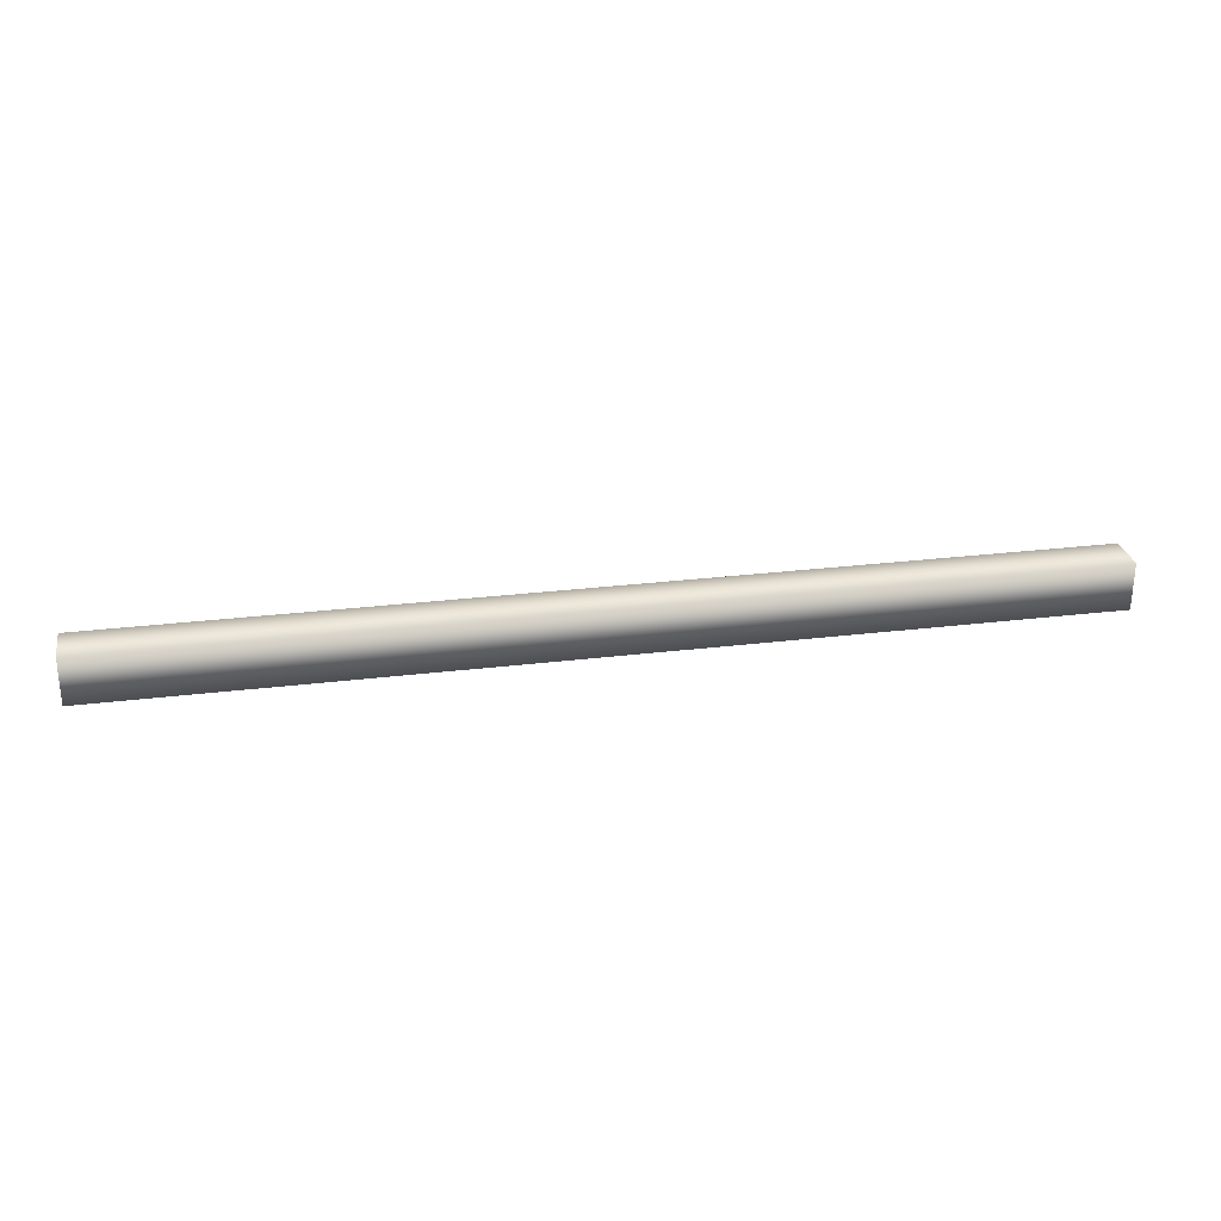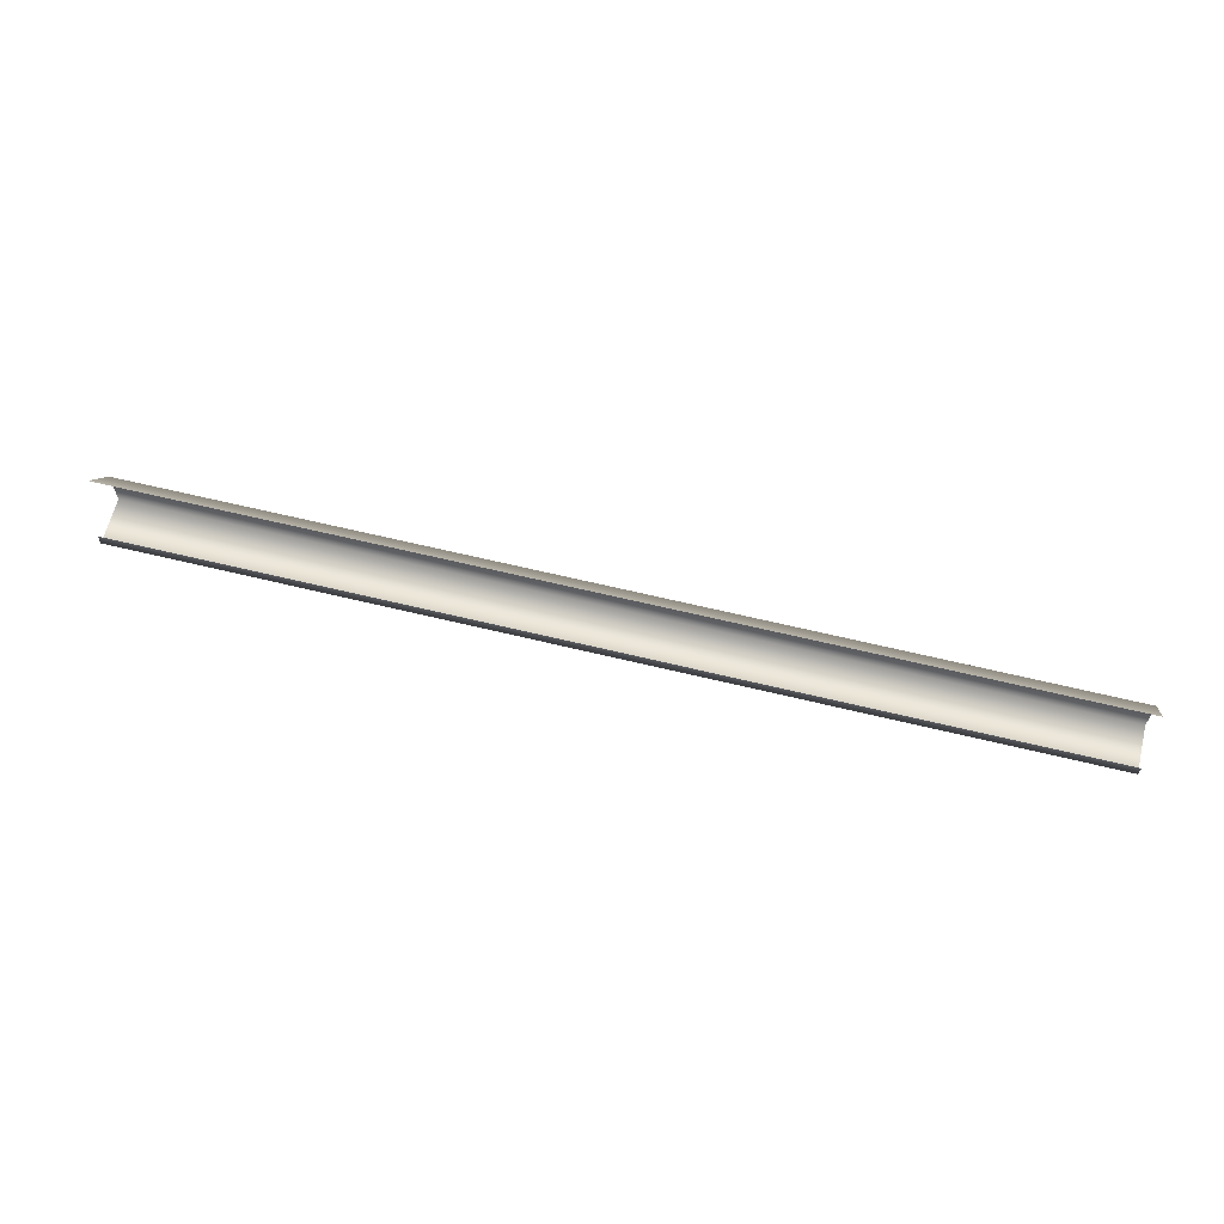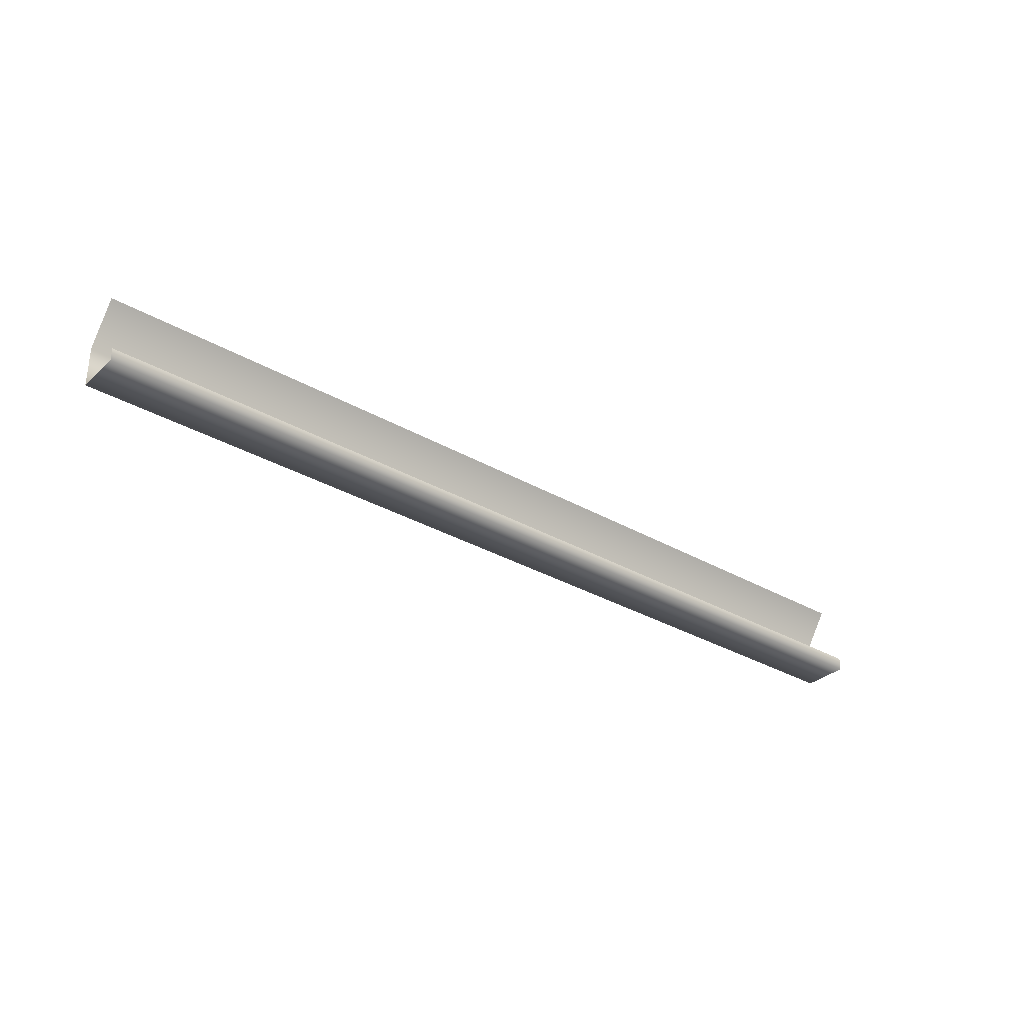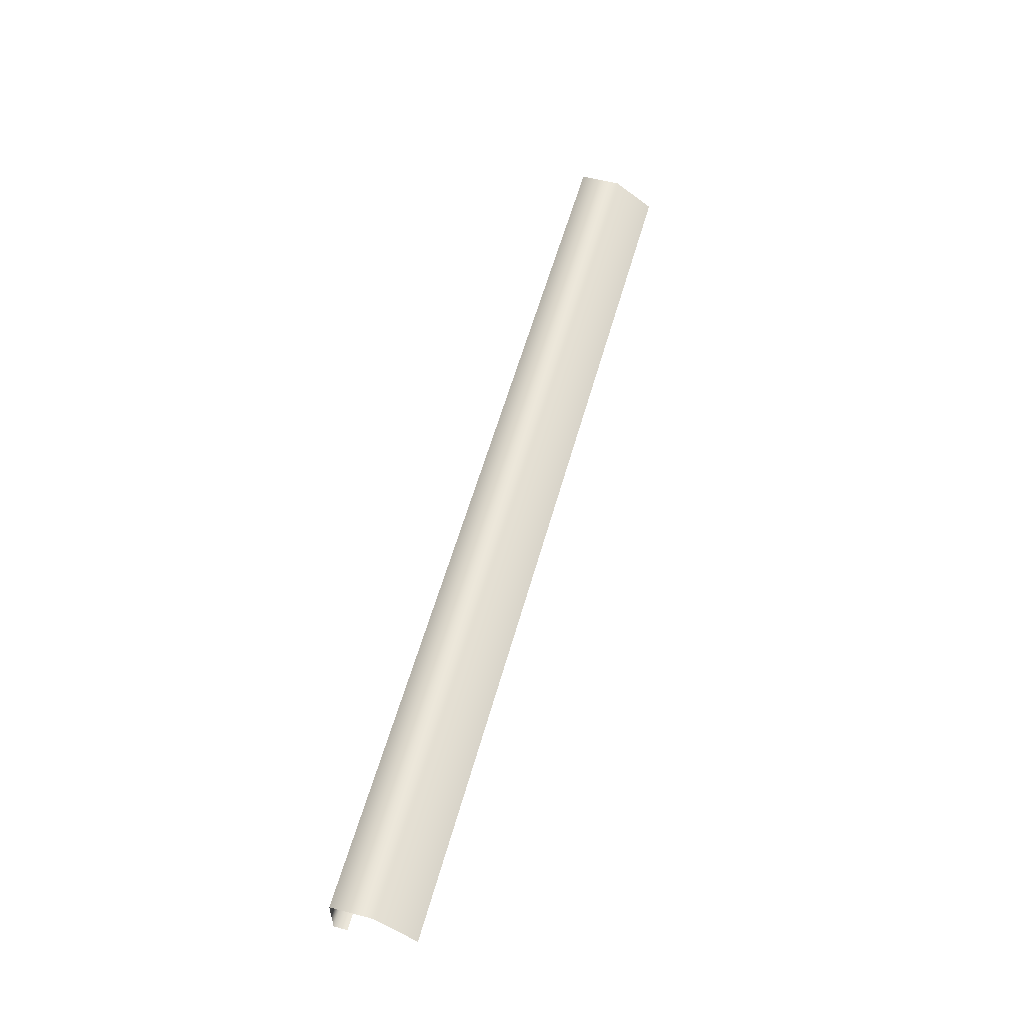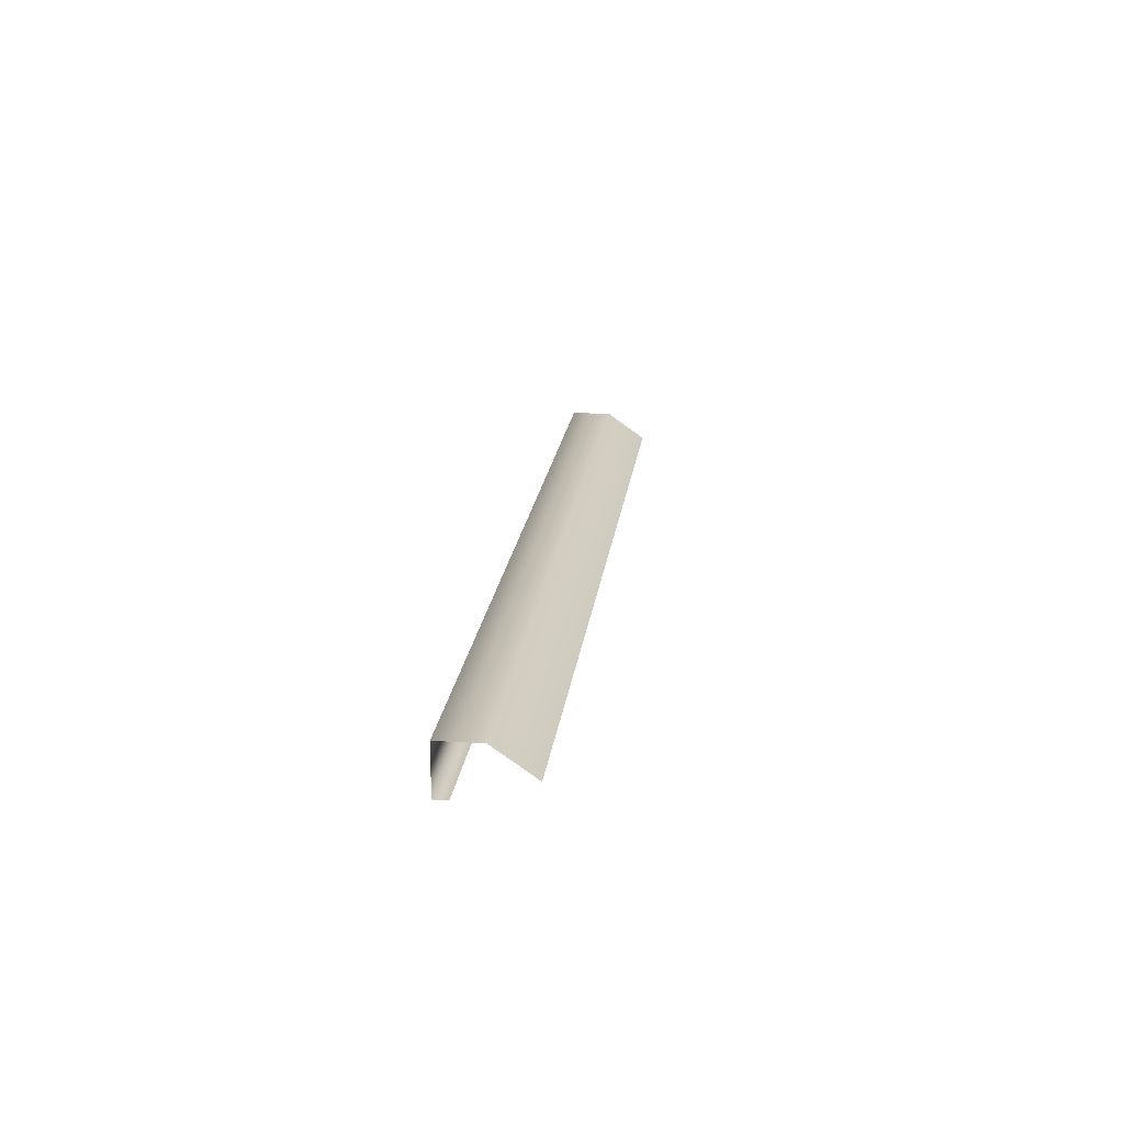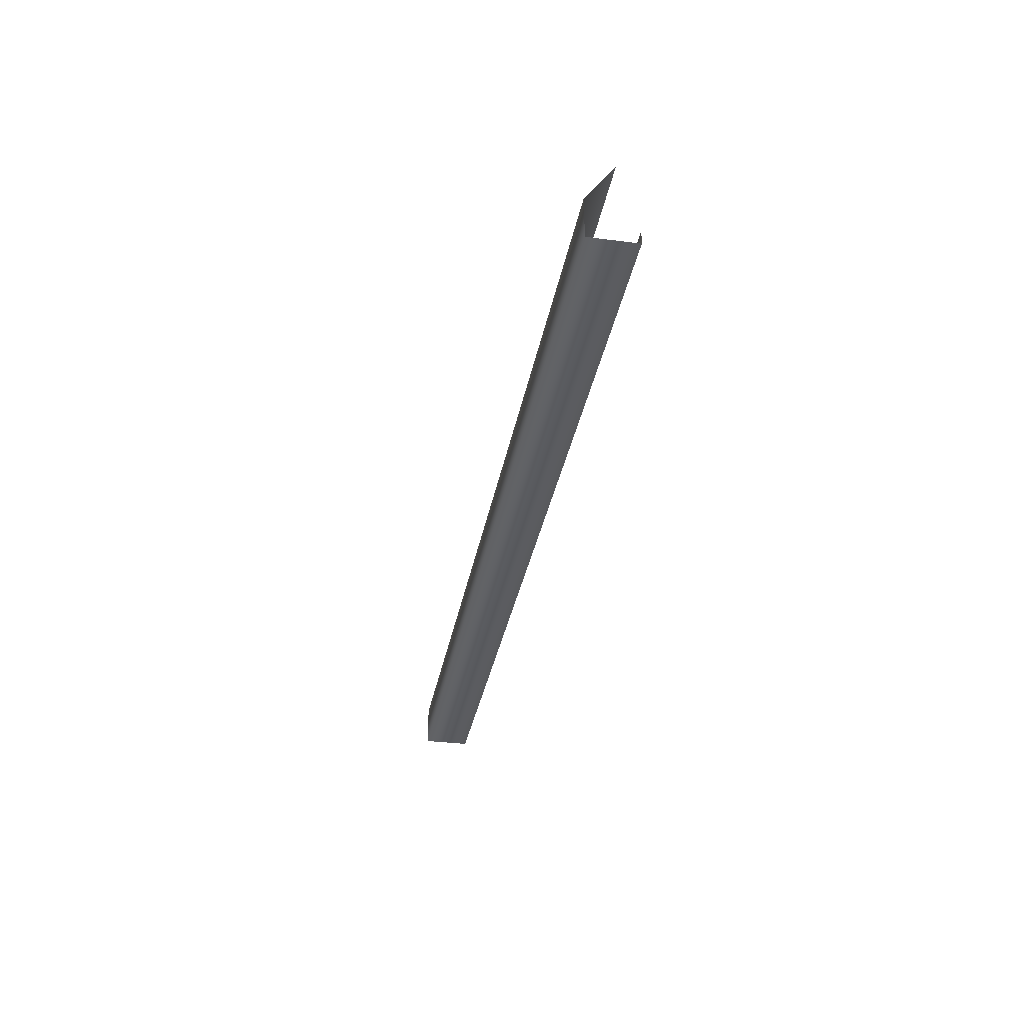
<metadata>
{"format":"obj","ext":"obj","renderer":"f3d","projection":"perspective","resolution":1024,"background":"white","views":[{"elev":27.6,"azim":169.4,"up":"+Y"},{"elev":63.8,"azim":13.8,"up":"+Z"},{"elev":-32.2,"azim":-38.9,"up":"+Z"},{"elev":55.9,"azim":-74.7,"up":"+Y"},{"elev":19.1,"azim":-83.3,"up":"+Y"},{"elev":-33.1,"azim":-100.0,"up":"+Z"}]}
</metadata>
<code>
o roof_edge_1m
v 1 0 -0.01414
v 1 0 -0
v 1 0.02 0.07262
v 1 0.05 -0.01414
v 1 0.05 0.03
v 0 0 0
v 0 0.05 -0.01414
v 0 0 -0.01414
v 0 0.02 0.07262
v 0 0.05 0.03
f 2 6 8 1
f 10 5 4 7
f 9 3 5 10
f 7 4 1 8

</code>
